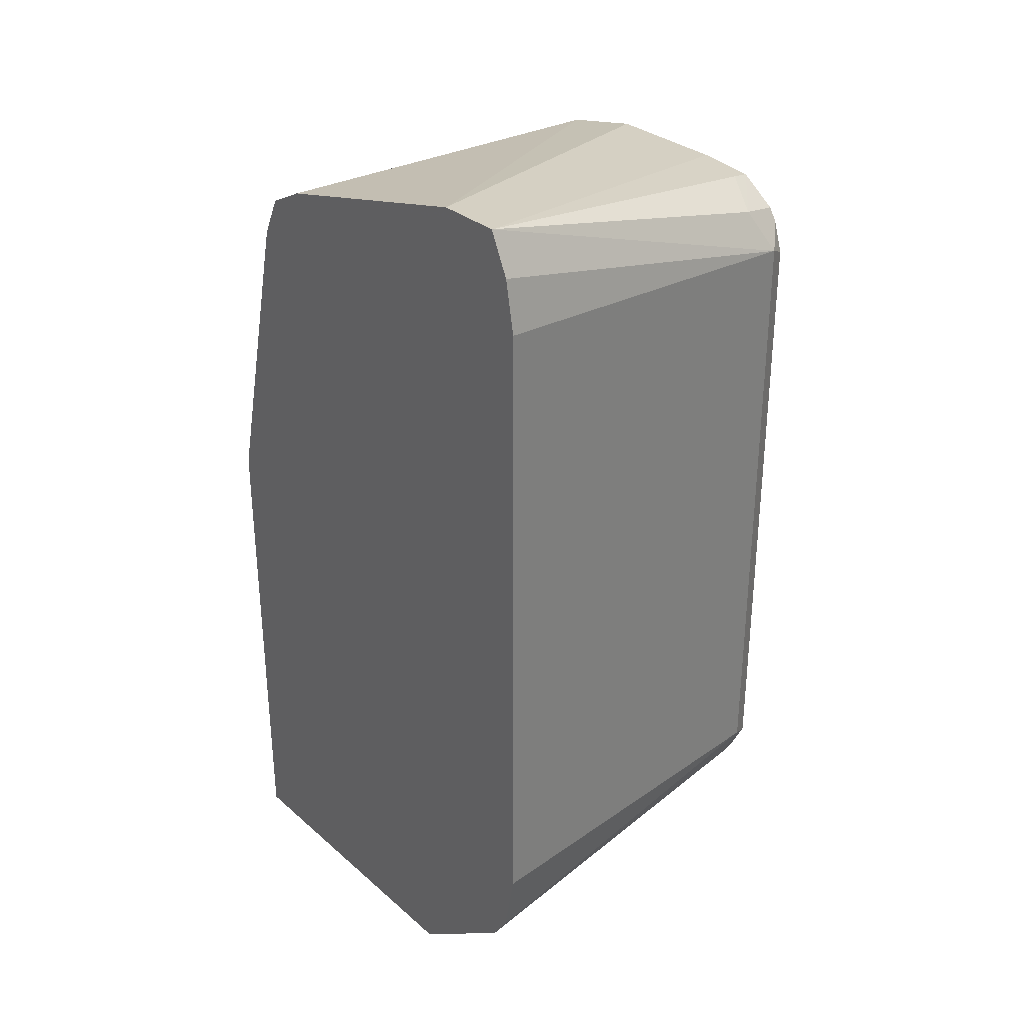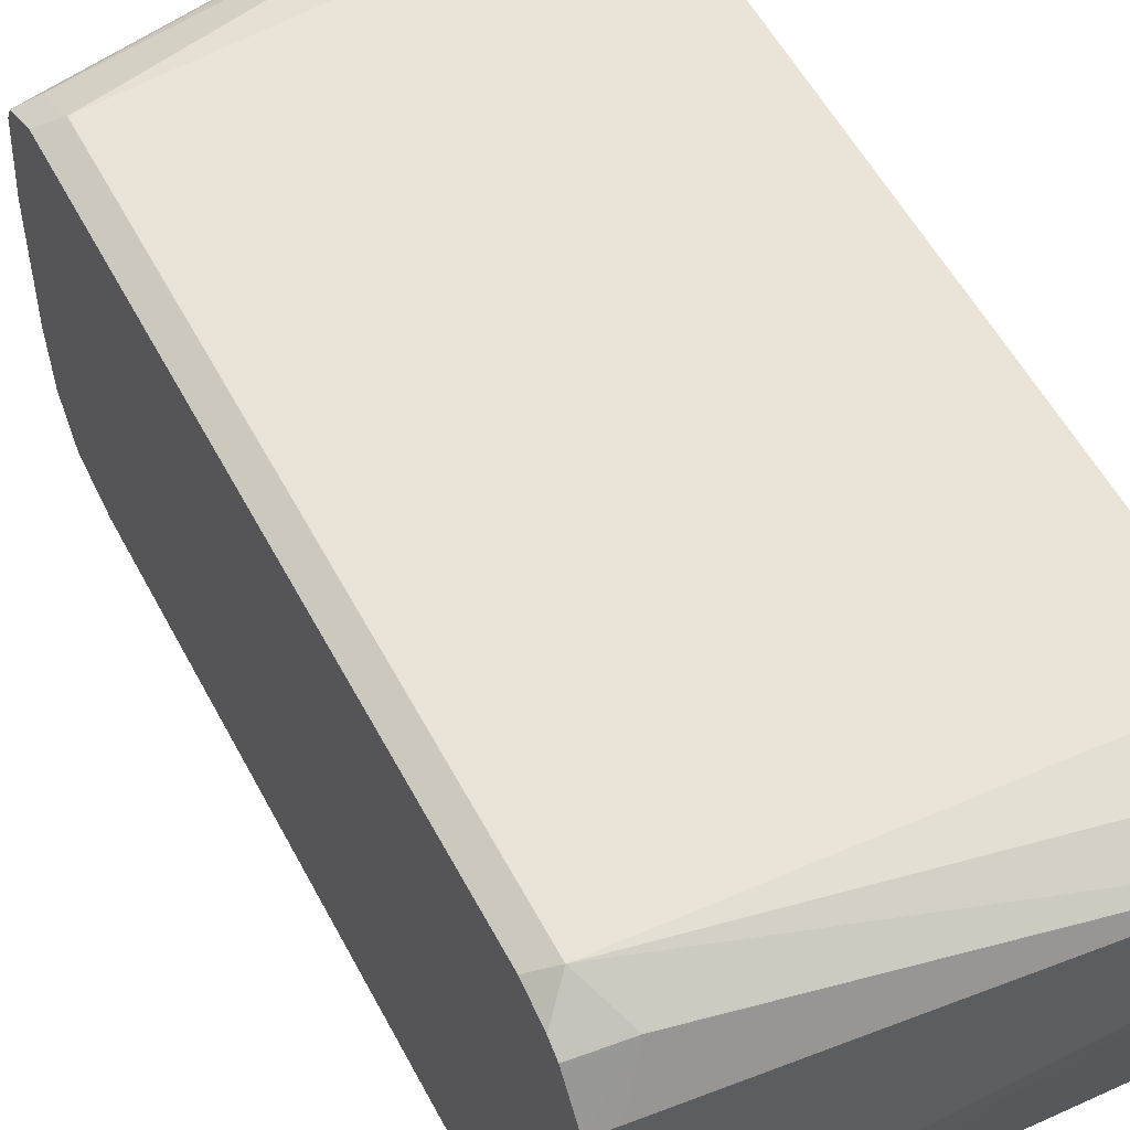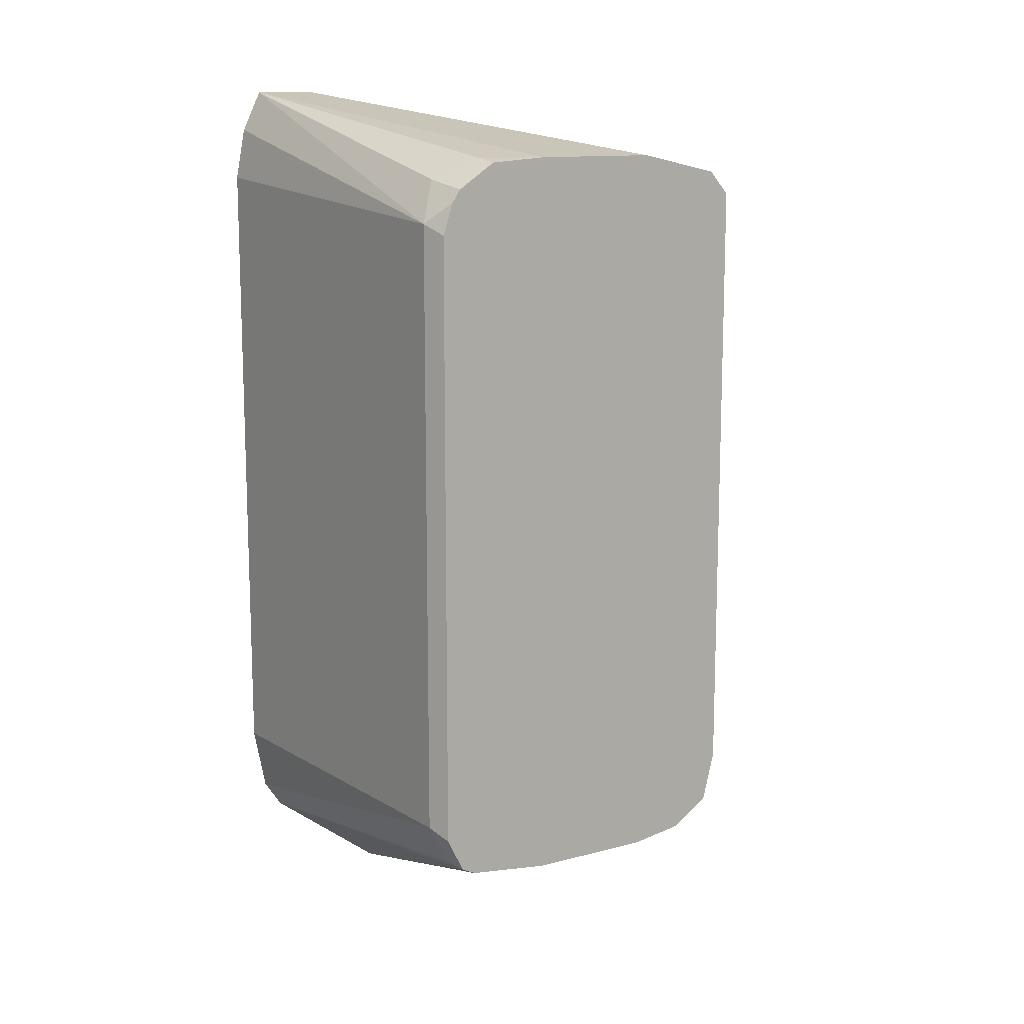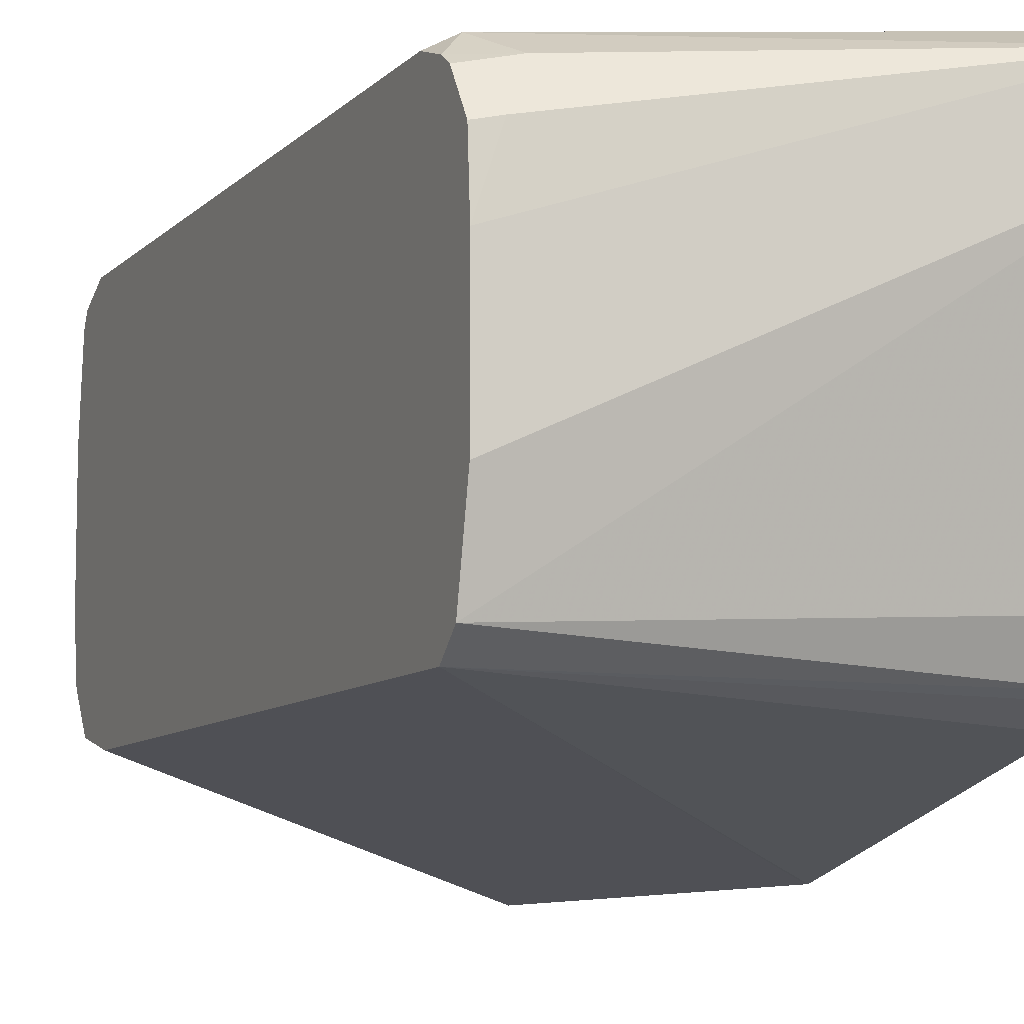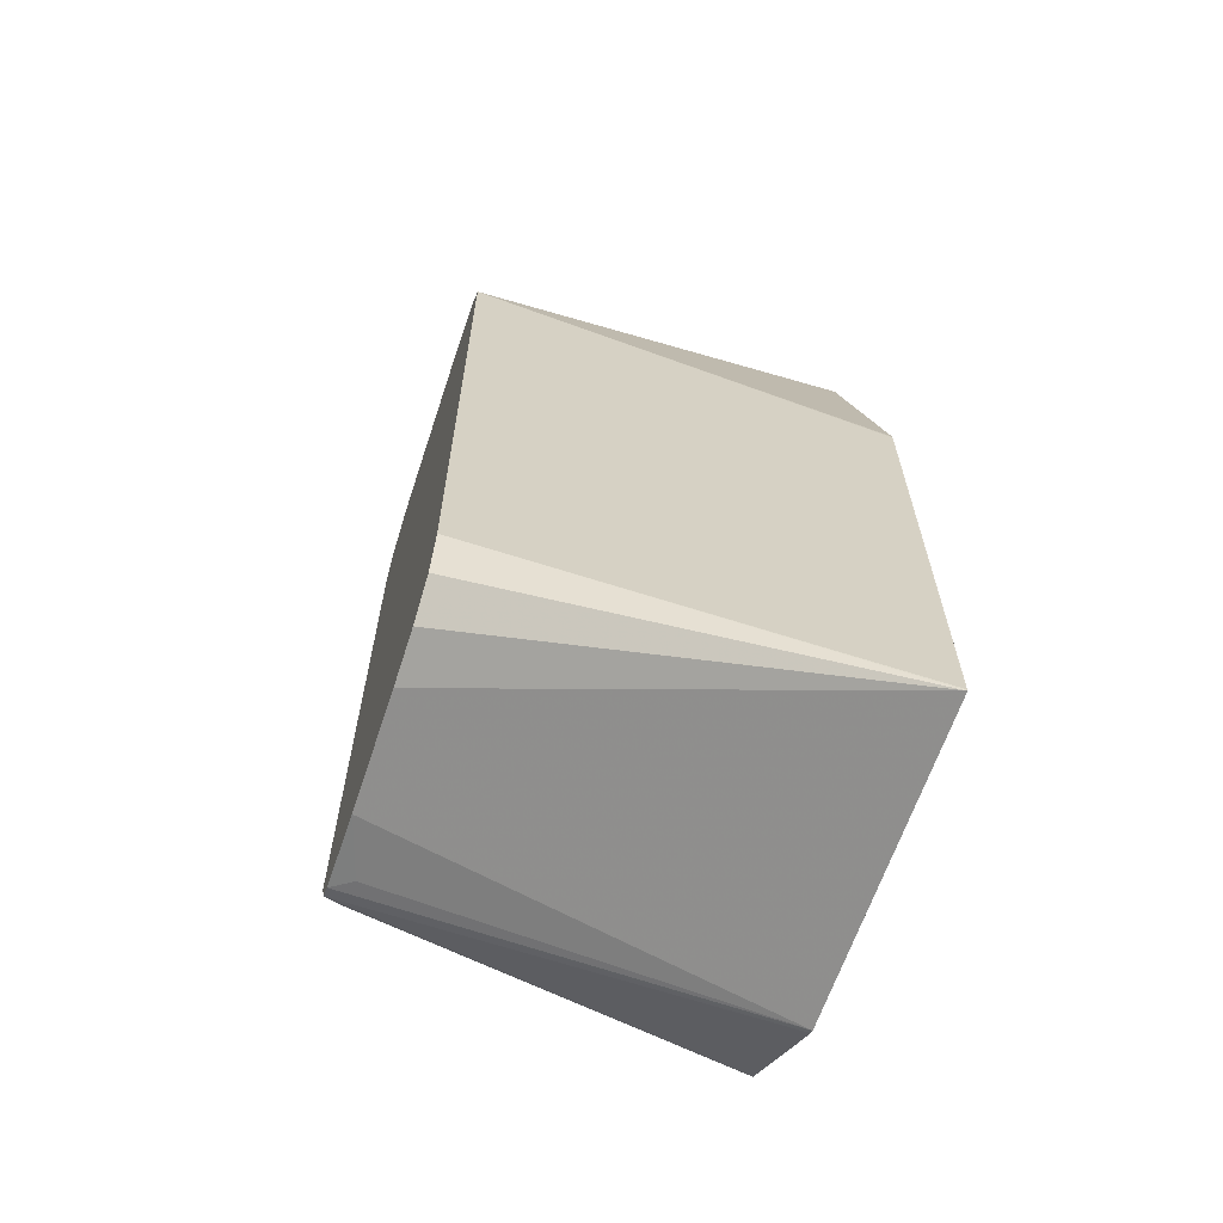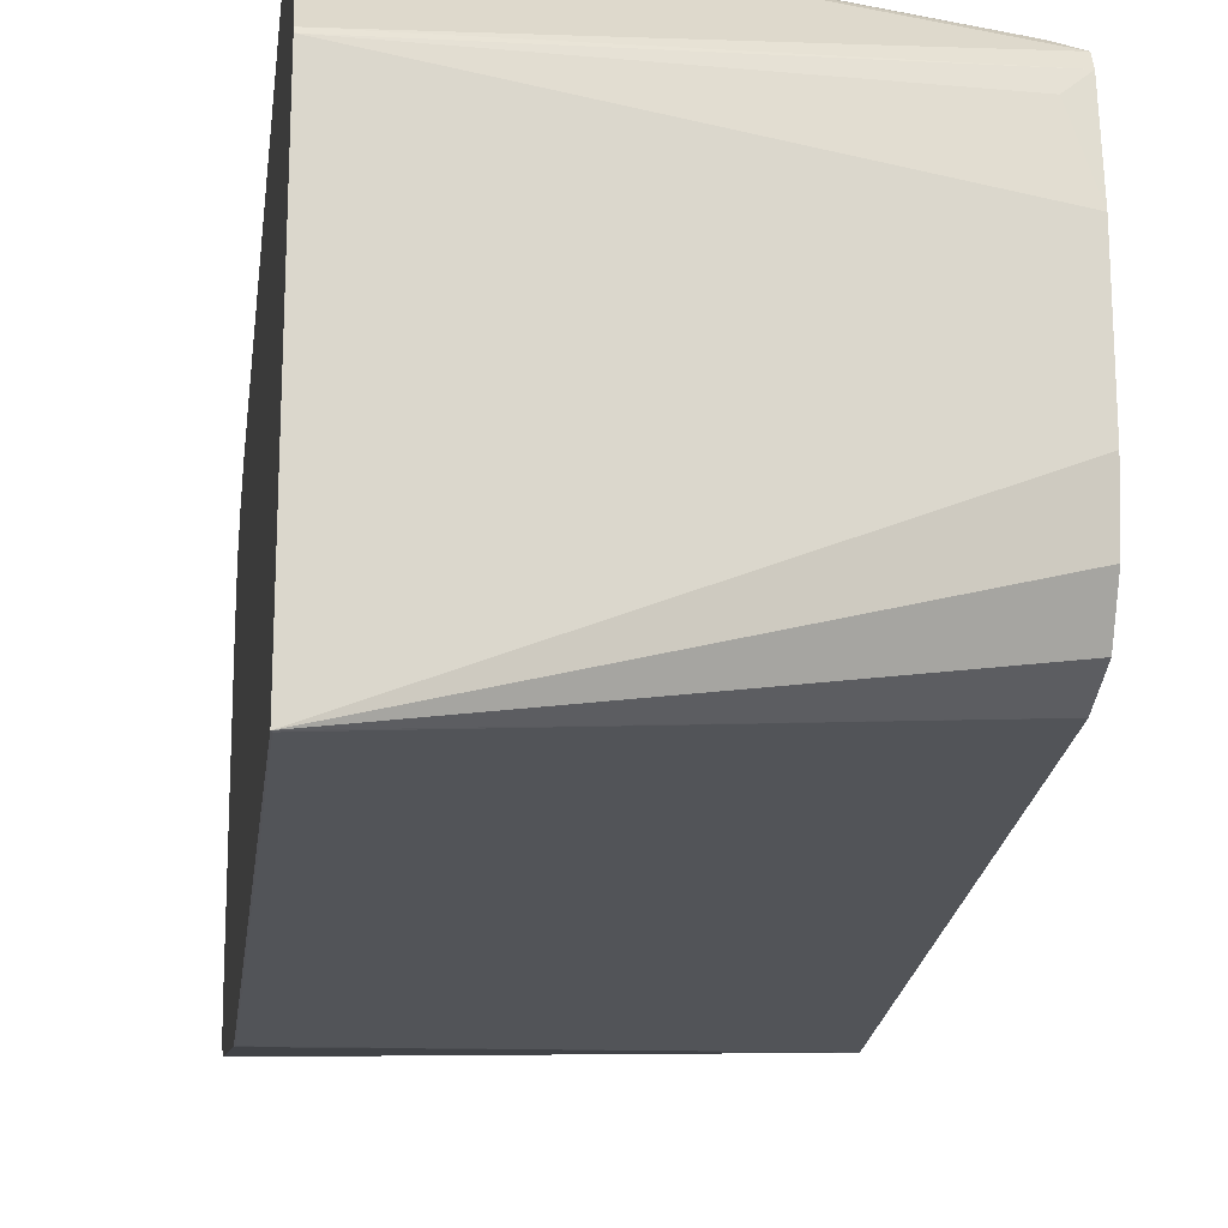
<metadata>
{"format":"obj","ext":"obj","renderer":"f3d","projection":"perspective","resolution":1024,"background":"white","views":[{"elev":31.3,"azim":-39.6,"up":"+Y"},{"elev":54.6,"azim":152.7,"up":"+Z"},{"elev":12.4,"azim":58.5,"up":"+Y"},{"elev":-8.5,"azim":156.8,"up":"+Z"},{"elev":-63.7,"azim":161.6,"up":"+Y"},{"elev":-21.2,"azim":-6.8,"up":"+Z"}]}
</metadata>
<code>
v 0.6909 -0.06975 0.5008
v 0.6909 -0.05706 0.5705
v 0.6909 -0.06975 0.6022
v 0.6909 -0.05833 0.5883
v 0.6909 -0.06594 0.5997
v 0.6783 -0.06339 0.6022
v 0.6846 -0.05706 0.5895
v 0.5702 -0.03792 0.6091
v 0.6846 -0.07608 0.6085
v 0.6909 -0.07925 0.6054
v 0.6909 -0.2694 0.6054
v 0.6846 -0.2662 0.6085
v 0.6909 -0.28 0.6001
v 0.6909 -0.2821 0.5958
v 0.5702 -0.3234 0.5717
v 0.5702 -0.2955 0.6085
v 0.6846 -0.2789 0.6022
v 0.5702 -0.2868 0.6143
v 0.5702 -0.1706 0.4712
v 0.5702 -0.3239 0.4712
v 0.5702 -0.3239 0.5705
v 0.6846 -0.2852 0.5895
v 0.6909 -0.2852 0.5705
v 0.6909 -0.2852 0.5325
v 0.6909 -0.2751 0.5046
v 0.6909 -0.2827 0.516
v 0.6909 -0.2599 0.5008
v 0.5705 -0.3233 0.4712
v 0.5705 -0.1712 0.4712
v 0.5702 -0.07608 0.4945
v 0.5702 -0.05707 0.5135
v 0.5702 -0.0634 0.5008
v 0.58 -0.06657 0.4992
v 0.5705 -0.0634 0.5008
v 0.6909 -0.06262 0.5071
v 0.6909 -0.05706 0.5325
v 0.5702 -0.03792 0.5889
v 0.5702 -0.06642 0.6182
v 0.5702 -0.05043 0.6152
v 0.5702 -0.2665 0.6182
f 37 35 31
f 37 31 8
f 37 8 2
f 37 2 36
f 37 36 35
f 35 36 1
f 35 1 34
f 32 33 30
f 32 31 34
f 32 34 33
f 32 30 31
f 31 30 8
f 30 18 8
f 19 18 30
f 7 2 8
f 19 30 1
f 35 34 31
f 7 4 2
f 12 10 9
f 33 34 1
f 29 19 1
f 3 11 1
f 14 23 11
f 23 25 11
f 25 1 11
f 27 1 25
f 27 28 1
f 36 2 1
f 40 38 18
f 12 9 40
f 40 9 38
f 39 38 9
f 39 9 8
f 39 8 38
f 38 8 18
f 33 1 30
f 12 40 18
f 29 1 28
f 16 18 19
f 20 19 28
f 13 16 15
f 13 15 14
f 13 14 11
f 13 11 12
f 12 11 10
f 10 11 3
f 10 3 9
f 13 17 16
f 6 9 3
f 6 7 8
f 5 4 6
f 5 6 3
f 5 3 4
f 4 3 2
f 2 3 1
f 29 28 19
f 6 8 9
f 13 12 17
f 6 4 7
f 17 18 16
f 20 28 27
f 17 12 18
f 20 27 25
f 26 24 20
f 26 25 24
f 24 25 23
f 24 23 20
f 21 20 23
f 26 20 25
f 22 23 14
f 22 14 21
f 21 14 15
f 21 15 20
f 20 15 19
f 22 21 23
f 15 16 19

</code>
